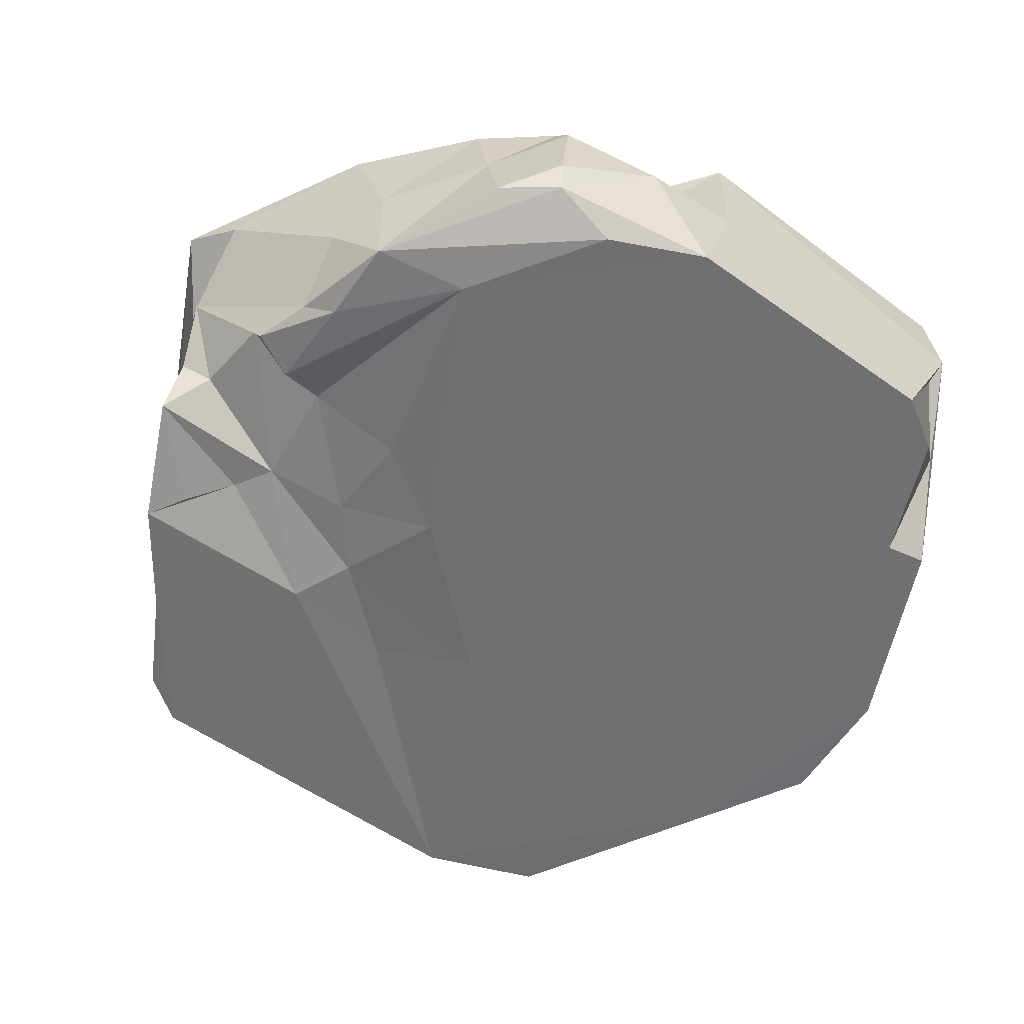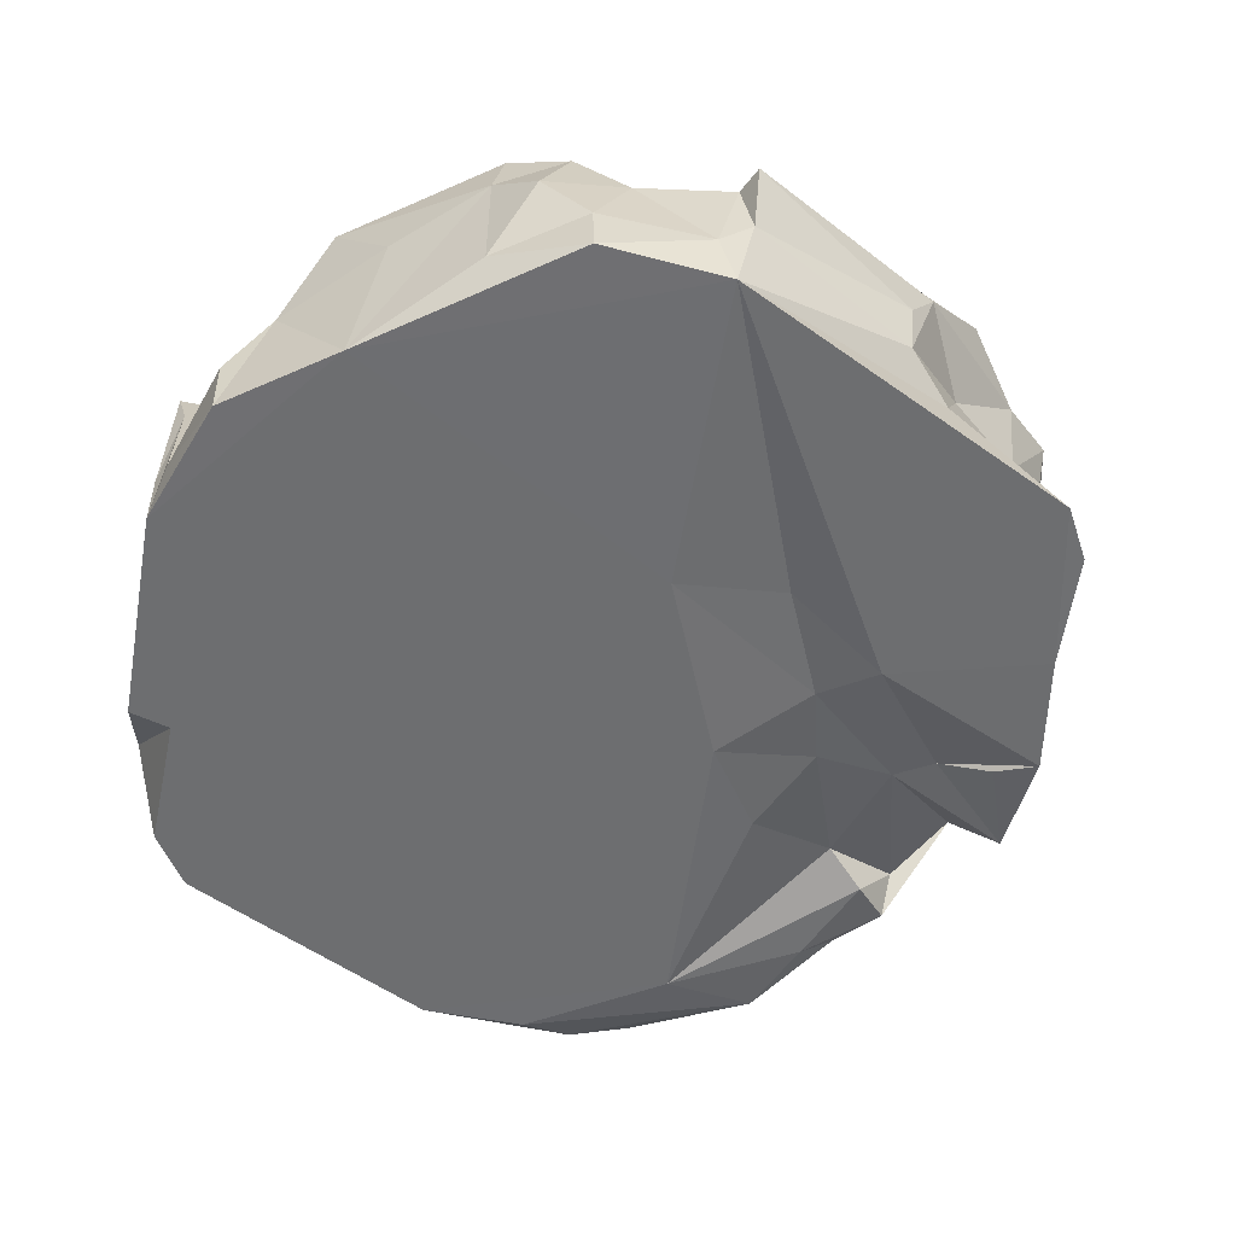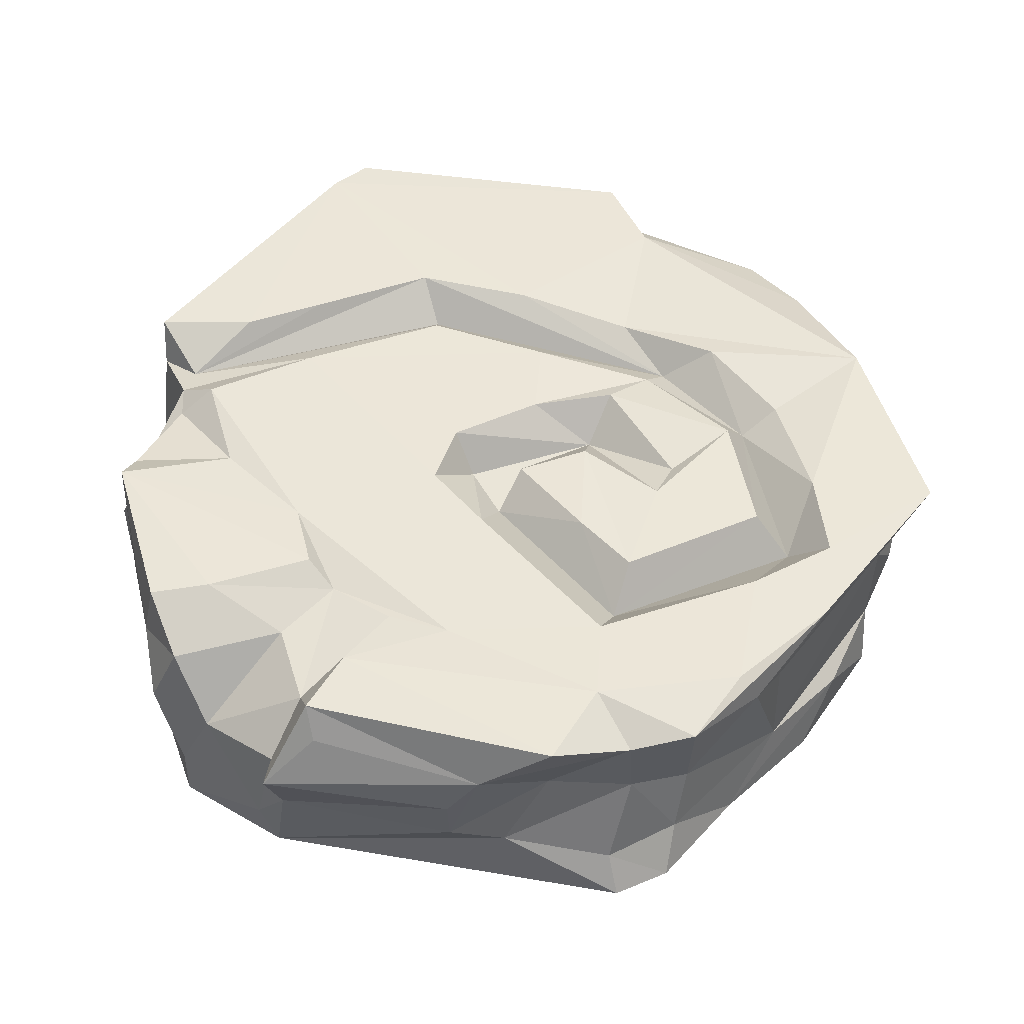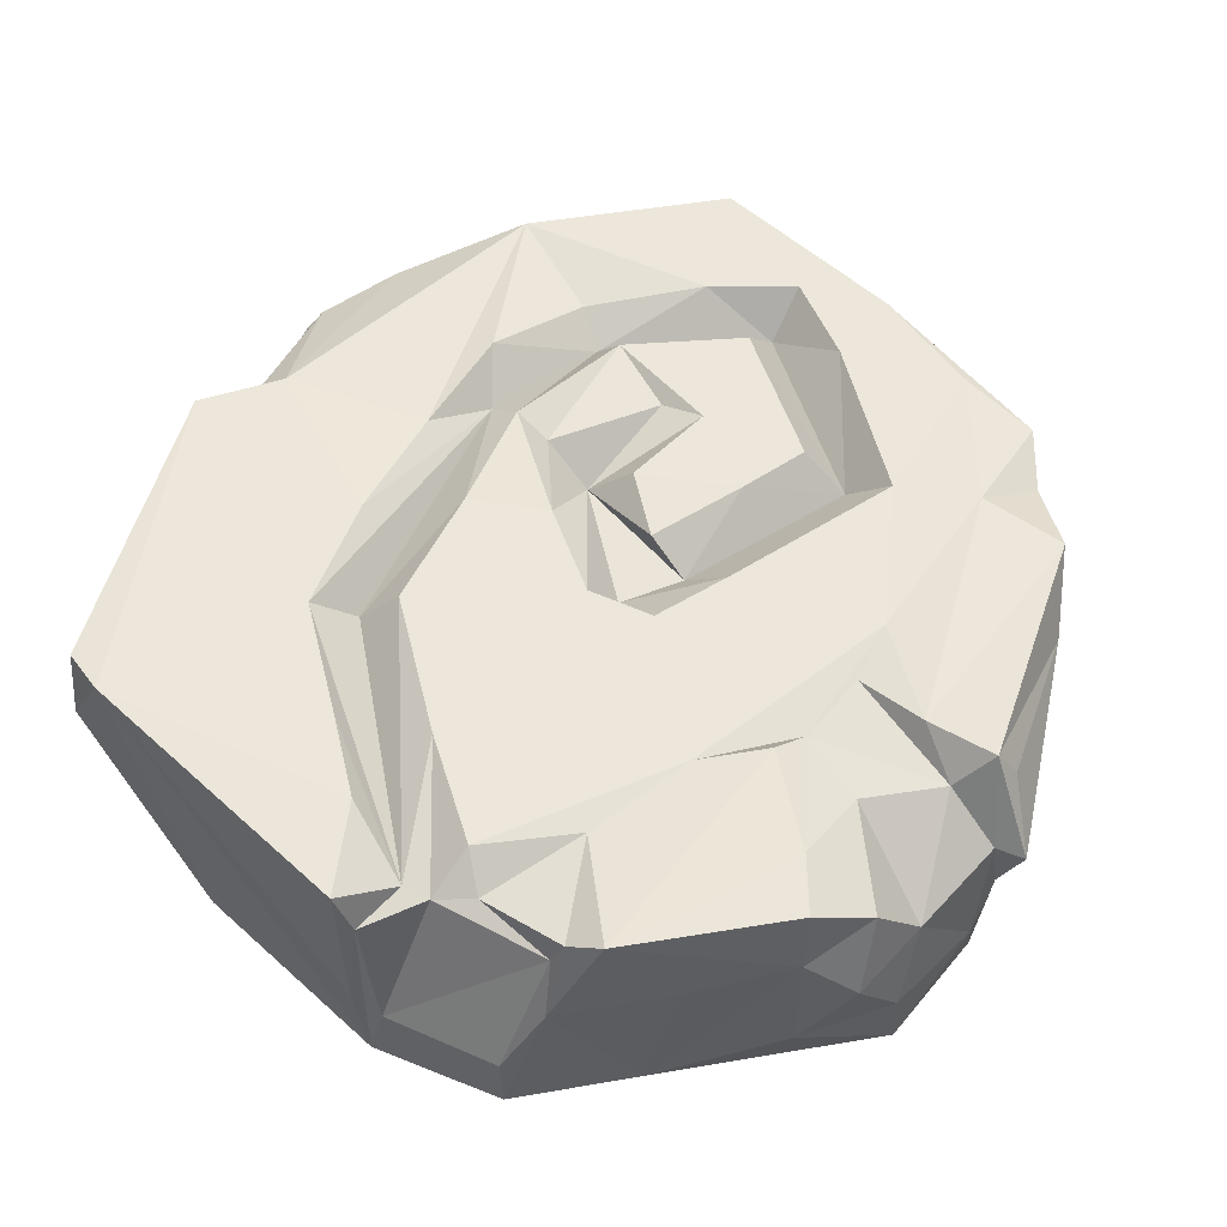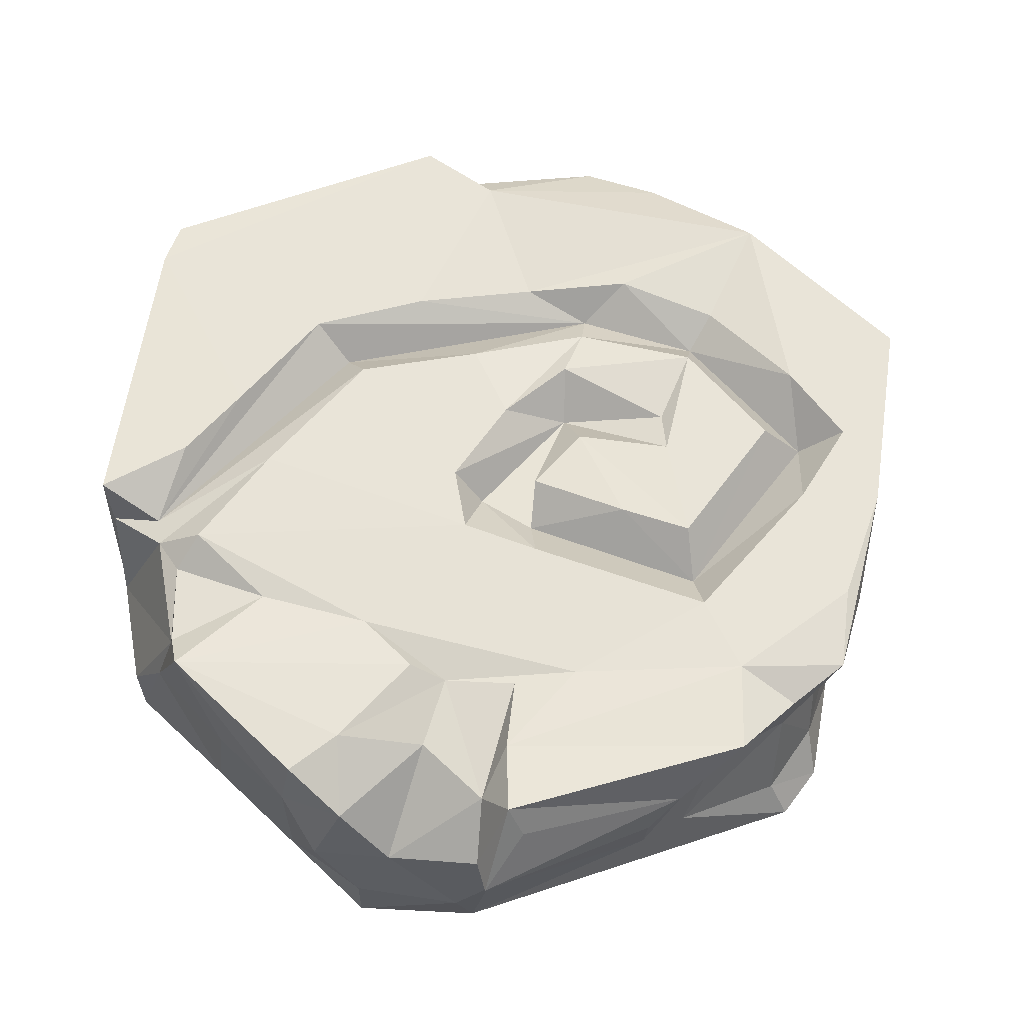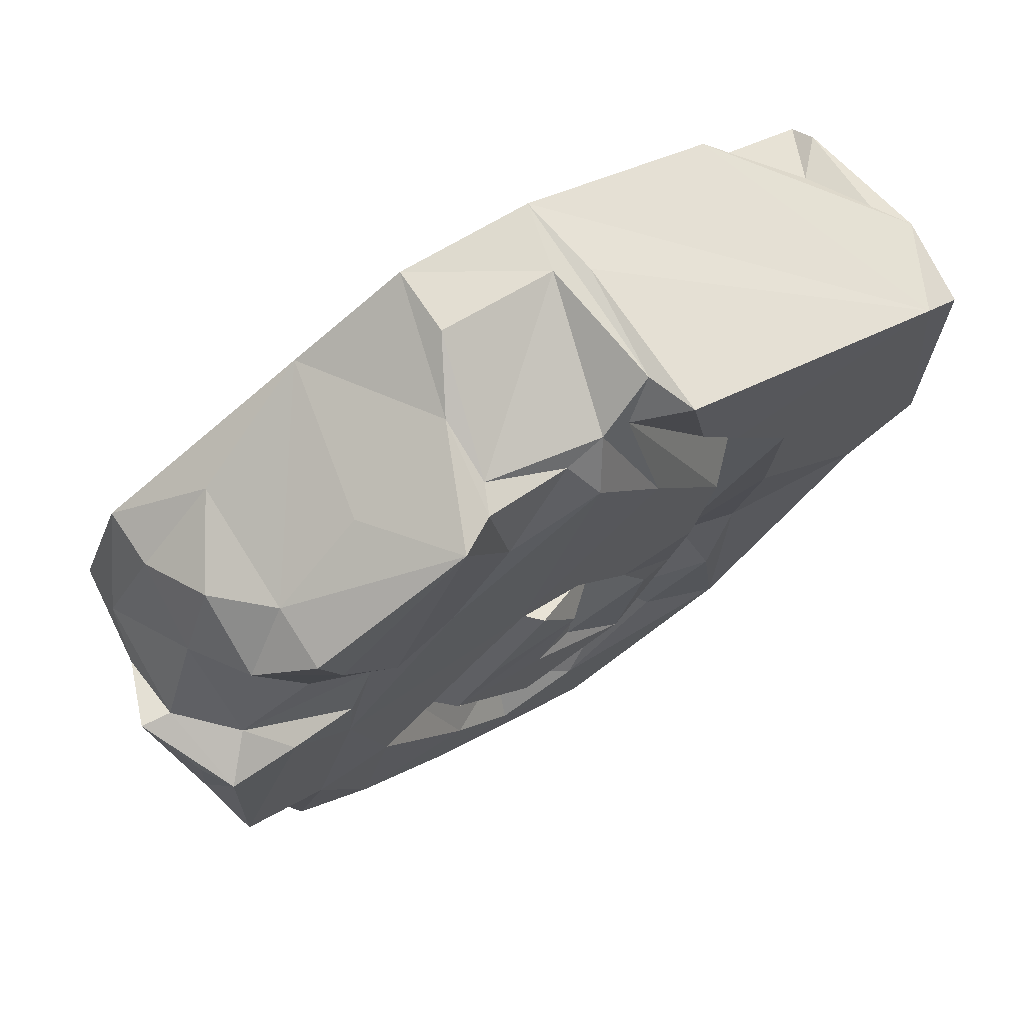
<metadata>
{"format":"obj","ext":"obj","renderer":"f3d","projection":"perspective","resolution":1024,"background":"white","views":[{"elev":-54.8,"azim":-127.1,"up":"+Y"},{"elev":-54.3,"azim":52.8,"up":"+Y"},{"elev":49.6,"azim":100.7,"up":"+Y"},{"elev":53.4,"azim":17.0,"up":"+Y"},{"elev":60.5,"azim":71.3,"up":"+Y"},{"elev":73.7,"azim":147.7,"up":"+Z"}]}
</metadata>
<code>
v 0.0805 0.2166 0.4727
v 0.04369 0.00063 0.5279
v -0.08999 0.07539 0.5102
v -0.04891 0.2349 0.4525
v -0.1125 0.2177 0.4971
v 0.04168 0.07587 0.5289
v -0.1075 0 0.5109
v -0.1318 0.272 0.4994
v -0.124 0.09222 0.5062
v -0.003105 0.2401 0.4406
v 0.08228 0.1476 0.4983
v 0.173 0.00037 0.4604
v 0.2076 0.1738 0.4484
v 0.09512 0.2489 0.4711
v -0.1514 0.2735 0.3868
v 0.3139 0.2698 0.3834
v 0.3147 0.0495 0.3978
v 0.3151 0.1992 0.3985
v -0.3302 0.00103 0.3987
v -0.321 0.00037 0.3517
v -0.4196 0.07603 0.3449
v 0.3717 0.1414 0.379
v 0.4088 0.0009 0.3389
v -0.4471 0.2736 0.3389
v 0.08009 0.2623 0.3502
v 0.1365 0.2724 0.4749
v 0.2922 0.2742 0.3168
v -0.4614 0.00037 0.2867
v -0.02424 0.2714 0.4036
v 0.3734 0.2297 0.3414
v -0.2018 0.274 0.3013
v -0.4988 0.1734 0.3123
v 0.4066 0.06745 0.3384
v -0.4898 0.2705 0.3065
v -0.4777 0.1417 0.3011
v 0.4605 0.00047 0.2085
v -0.1011 0.2739 0.2907
v 0.414 0.1582 0.2971
v 0.4601 0.05772 0.229
v -0.08089 0.2341 0.4457
v 0.4653 0.1838 0.2012
v -0.4985 0.00046 0.2237
v -0.1917 0.2742 0.1385
v 0.1552 0.267 0.242
v 0.3227 0.2414 0.2215
v -0.4987 0.2742 -0.04988
v -0.2356 0.2316 0.1477
v 0.2317 0.2741 0.2075
v 0.4086 0.2369 0.176
v 0.4728 0.1095 0.1914
v 0.2564 0.2545 0.1721
v 0.4988 0.1805 0.2026
v 0.4484 0.2809 0.1563
v -0.4988 0.1416 -0.04973
v 0.4692 0.2434 0.1449
v -0.2791 0.2742 0.1735
v 0.07031 0.2742 0.08536
v 0.2909 0.2629 0.09498
v -0.2706 0.2739 0.03491
v 0.369 0.2742 0.1316
v -0.006023 0.2741 0.07375
v 0.1475 0.00037 0.04377
v 0.1894 0.00038 -0.2023
v 0.4693 0.09278 -0.01255
v -0.1941 0.2324 -0.1683
v 0.1304 0.2738 0.01343
v 0.4768 0.2174 -0.05004
v 0.01993 0.2278 0.0469
v -0.4986 0.00044 -0.09677
v 0.07959 0.2328 0.001566
v 0.3015 0.2669 0.02124
v 0.0363 0.2703 -0.01861
v 0.2147 0.2287 -0.1667
v 0.4783 0.1572 -0.01292
v -0.4511 0.2545 -0.07981
v -0.1682 0.2741 -0.006985
v 0.2075 0.00887 -0.06537
v 0.4487 0.06625 -0.07512
v 0.1127 0.2742 -0.1083
v 0.4204 0.162 -0.1231
v -0.0576 0.2287 -0.09105
v -0.4151 0.2742 -0.1096
v 0.2667 0.2734 -0.1576
v -0.2473 0.2618 -0.108
v -0.07369 0.2742 -0.01682
v -0.006035 0.2733 -0.09308
v -0.4946 0.1345 -0.1608
v 0.001976 0.00037 -0.1267
v -0.448 0.00037 -0.2021
v 0.1639 0.2738 -0.1759
v -0.4556 0.03348 -0.2734
v 0.4596 0.2735 -0.1332
v -0.1577 0.26 -0.1507
v 0.04437 0.2742 -0.1927
v 0.1217 0.01016 -0.169
v -0.006596 0.2616 -0.2055
v -0.05717 0.01062 -0.2284
v -0.2115 0.2738 -0.2283
v 0.3618 0.2742 -0.1689
v 0.05308 0.01762 -0.2283
v -0.1084 0.2742 -0.1096
v 0.4001 0.1521 -0.22
v 0.4604 0.00037 -0.2172
v -0.4335 0.2221 -0.2606
v 0.4171 0.2471 -0.2176
v -0.4634 0.07182 -0.2776
v 0.4366 0.04481 -0.2023
v -0.1071 0.2326 -0.2852
v -0.4555 0.1877 -0.2601
v -0.07428 0.274 -0.2671
v -0.235 0.2735 -0.4183
v 0.1649 0.2741 -0.3298
v -0.05125 0.0392 -0.3363
v 0.06205 0.2742 -0.3201
v -0.2961 0.00037 -0.2952
v -0.1347 0.2609 -0.3228
v 0.3947 0.2622 -0.2887
v 0.3845 0.05549 -0.2747
v 0.4225 0.00288 -0.2728
v -0.3869 0.1348 -0.3288
v -0.4089 0.04108 -0.3283
v 0.07243 0.03621 -0.3205
v 0.3605 0.1323 -0.2821
v 0.1968 0.00171 -0.4183
v -0.3668 0.2371 -0.3301
v -0.005625 0.2741 -0.3825
v 0.3089 0.2738 -0.3297
v 0.07935 0.225 -0.3647
v -0.1746 0.01338 -0.3932
v 0.1157 0.03315 -0.3468
v -0.2723 0.01316 -0.3982
v 0.3063 0.2348 -0.3522
v -0.2712 0.1416 -0.3994
v -0.06498 0.01941 -0.39
v -0.06213 0.07543 -0.4378
v 0.1559 0.01118 -0.3898
v 0.09581 0.2742 -0.4137
v 0.2411 0.2006 -0.375
v 0.3082 0.00066 -0.3374
v 0.2354 0.0697 -0.3785
v -0.1504 0.0297 -0.4215
v 0.07106 0.03509 -0.4801
v -0.08661 0.02879 -0.441
v 0.1967 0.2735 -0.4183
v -0.2127 0.1016 -0.4284
v 0.04704 0.2159 -0.4765
v 0.1457 0.0751 -0.4446
v -0.07998 0.2417 -0.4984
v 0.05174 0.108 -0.4735
v -0.01725 0.2734 -0.5289
v 0.001875 0.1651 -0.4932
v 0.03221 0.08202 -0.4433
f 6 1 3
f 3 7 2
f 3 2 6
f 1 4 3
f 11 1 6
f 10 4 1
f 3 4 5
f 5 4 40
f 1 11 14
f 5 7 3
f 7 5 9
f 7 12 2
f 40 8 5
f 5 8 9
f 11 6 2
f 20 12 7
f 14 10 1
f 11 2 12
f 14 11 26
f 9 24 7
f 9 8 24
f 26 11 13
f 15 24 8
f 40 15 8
f 26 13 18
f 7 24 19
f 13 11 12
f 13 12 18
f 20 7 19
f 4 10 29
f 16 26 18
f 18 12 17
f 27 26 16
f 19 24 32
f 25 10 14
f 19 21 20
f 17 12 23
f 26 25 14
f 22 18 17
f 19 32 21
f 16 18 30
f 29 37 4
f 17 23 33
f 25 29 10
f 18 22 30
f 22 17 33
f 21 28 20
f 32 24 34
f 31 24 15
f 48 26 27
f 30 22 38
f 38 22 33
f 21 32 35
f 44 25 26
f 30 27 16
f 15 40 31
f 33 23 39
f 44 29 25
f 37 40 4
f 38 33 39
f 29 57 37
f 44 26 48
f 38 45 30
f 35 42 21
f 21 42 28
f 45 27 30
f 40 37 43
f 41 38 39
f 57 29 44
f 49 45 38
f 31 40 56
f 35 32 42
f 34 46 32
f 56 24 31
f 40 47 56
f 36 39 23
f 51 48 27
f 45 51 27
f 41 49 38
f 28 42 20
f 43 47 40
f 12 36 23
f 50 41 39
f 49 41 53
f 53 41 52
f 52 41 50
f 32 46 42
f 51 44 48
f 49 51 45
f 53 52 55
f 46 54 42
f 52 50 74
f 53 60 49
f 50 39 36
f 12 62 36
f 37 76 43
f 51 71 44
f 58 51 49
f 24 46 34
f 71 57 44
f 60 58 49
f 88 20 42
f 58 71 51
f 64 50 36
f 20 62 12
f 61 37 57
f 67 55 52
f 115 88 42
f 59 24 56
f 71 66 57
f 47 43 76
f 53 55 67
f 61 76 37
f 60 71 58
f 68 61 57
f 47 65 56
f 66 68 57
f 65 59 56
f 65 47 76
f 54 69 42
f 69 115 42
f 99 71 60
f 61 85 76
f 70 81 68
f 82 46 24
f 68 81 61
f 82 24 59
f 92 53 67
f 70 68 66
f 70 72 81
f 61 81 85
f 74 67 52
f 77 36 62
f 74 50 64
f 72 70 79
f 65 84 59
f 77 63 36
f 92 60 53
f 46 75 54
f 92 99 60
f 70 73 79
f 64 67 74
f 78 64 36
f 83 66 71
f 86 72 79
f 72 86 81
f 80 67 64
f 83 73 70 66
f 80 64 78
f 82 75 46
f 88 62 20
f 84 82 59
f 85 93 76
f 93 65 76
f 81 101 85
f 71 99 83
f 79 73 90
f 101 93 85
f 62 95 77
f 103 36 63
f 81 96 101
f 111 82 84
f 102 80 78
f 95 62 88
f 82 104 75
f 94 81 86
f 54 87 69
f 86 79 90
f 105 92 67
f 54 75 87
f 69 89 115
f 96 110 101
f 96 81 94
f 87 91 69
f 78 36 103
f 97 88 115
f 95 63 77
f 98 111 84
f 105 99 92
f 105 67 80
f 69 91 89
f 97 100 88
f 100 95 88
f 105 80 102
f 103 107 78
f 84 65 98
f 104 87 75
f 87 106 91
f 110 93 101
f 90 94 86
f 65 93 108
f 102 78 107
f 87 109 106
f 139 103 63
f 94 110 96
f 90 114 94
f 93 110 108
f 100 122 95
f 122 63 95
f 83 112 73
f 104 109 87
f 127 83 99
f 65 108 98
f 117 99 105
f 119 107 103
f 117 127 99
f 102 107 118
f 118 107 119
f 124 139 63
f 94 114 110
f 127 112 83
f 73 114 90
f 115 113 97
f 111 125 82
f 98 108 116
f 73 128 114
f 113 100 97
f 122 130 63
f 125 104 82
f 106 109 120
f 139 119 103
f 116 111 98
f 108 110 114
f 109 104 120
f 105 102 117
f 123 117 102
f 91 106 121
f 113 122 100
f 73 112 128
f 118 123 102
f 139 118 119
f 120 104 125
f 132 117 123
f 120 121 106
f 144 127 117
f 128 108 114
f 140 123 118
f 91 131 89
f 131 115 89
f 130 124 63
f 116 126 111
f 116 108 126
f 139 140 118
f 91 121 131
f 129 134 115
f 108 128 126
f 132 144 117
f 140 132 123
f 144 112 127
f 112 137 128
f 125 133 120
f 120 131 121
f 131 120 133
f 134 113 115
f 136 124 130
f 144 137 112
f 128 137 126
f 131 129 115
f 134 135 113
f 138 132 140
f 133 125 111
f 135 122 113
f 111 126 150
f 150 126 137
f 146 138 140
f 147 140 139
f 140 149 146
f 131 141 129
f 143 134 129
f 122 142 130
f 143 135 134
f 152 142 122
f 142 136 130
f 137 144 150
f 149 140 147
f 131 133 145
f 143 129 141
f 135 152 122
f 133 111 145
f 146 132 138
f 131 145 141
f 124 147 139
f 124 142 147
f 142 124 136
f 111 148 145
f 144 132 150
f 141 145 151
f 142 149 147
f 150 132 146
f 151 135 143
f 151 143 141
f 111 150 148
f 151 146 149
f 152 149 142
f 148 151 145
f 151 149 152
f 148 150 146
f 151 148 146
f 135 151 152

</code>
